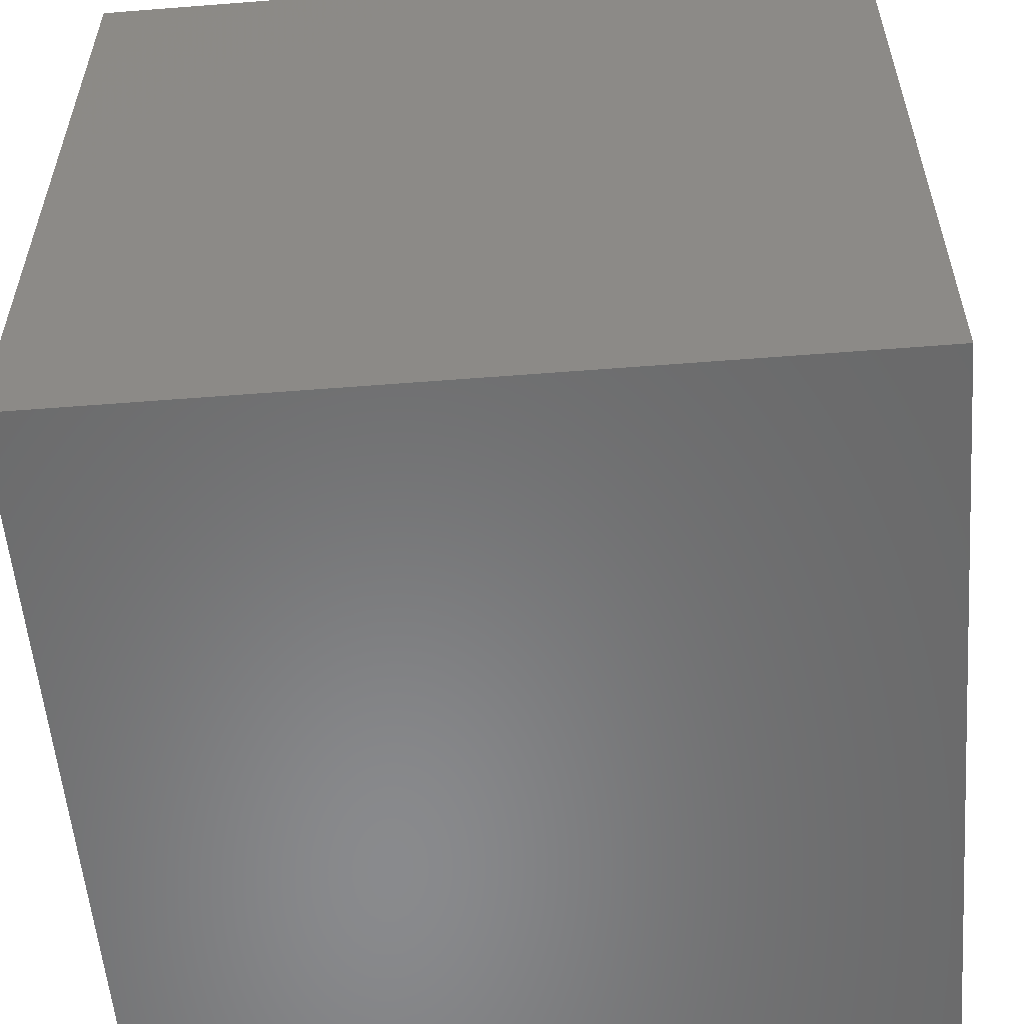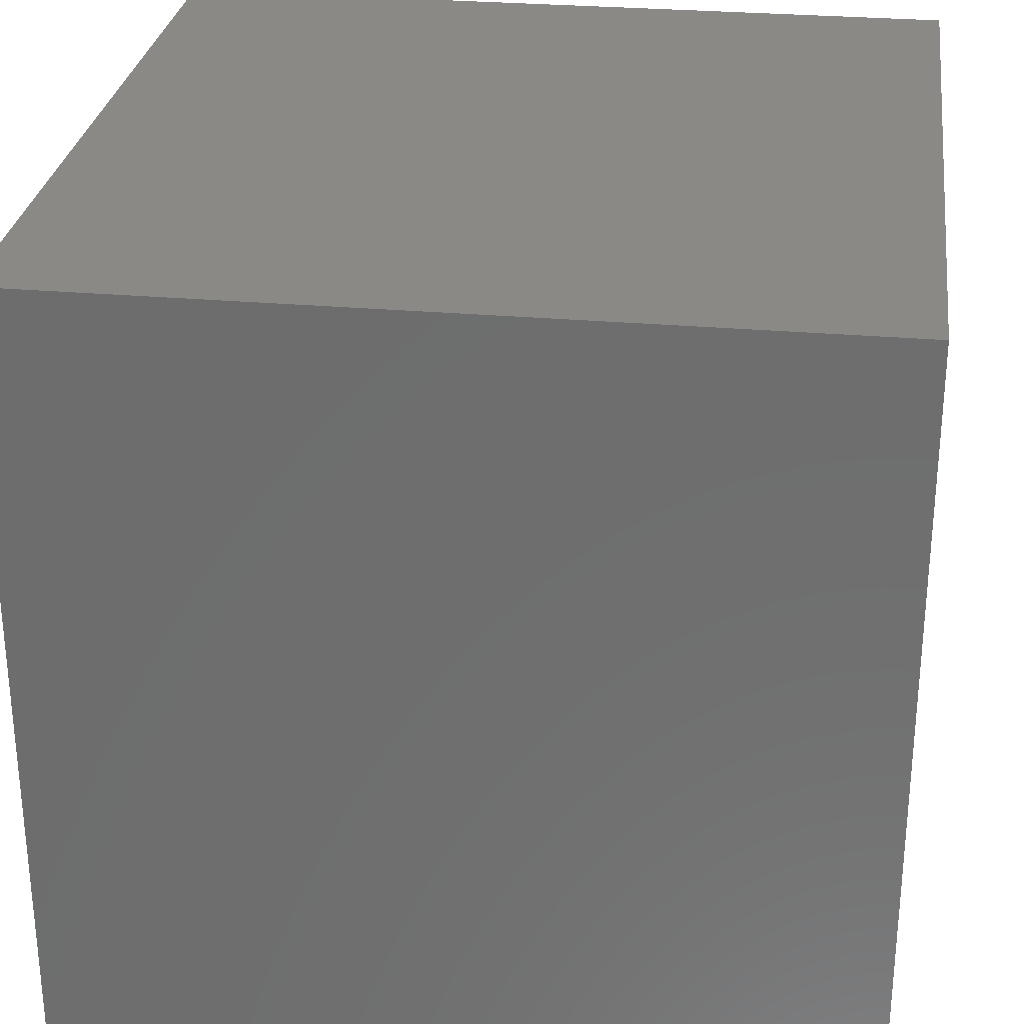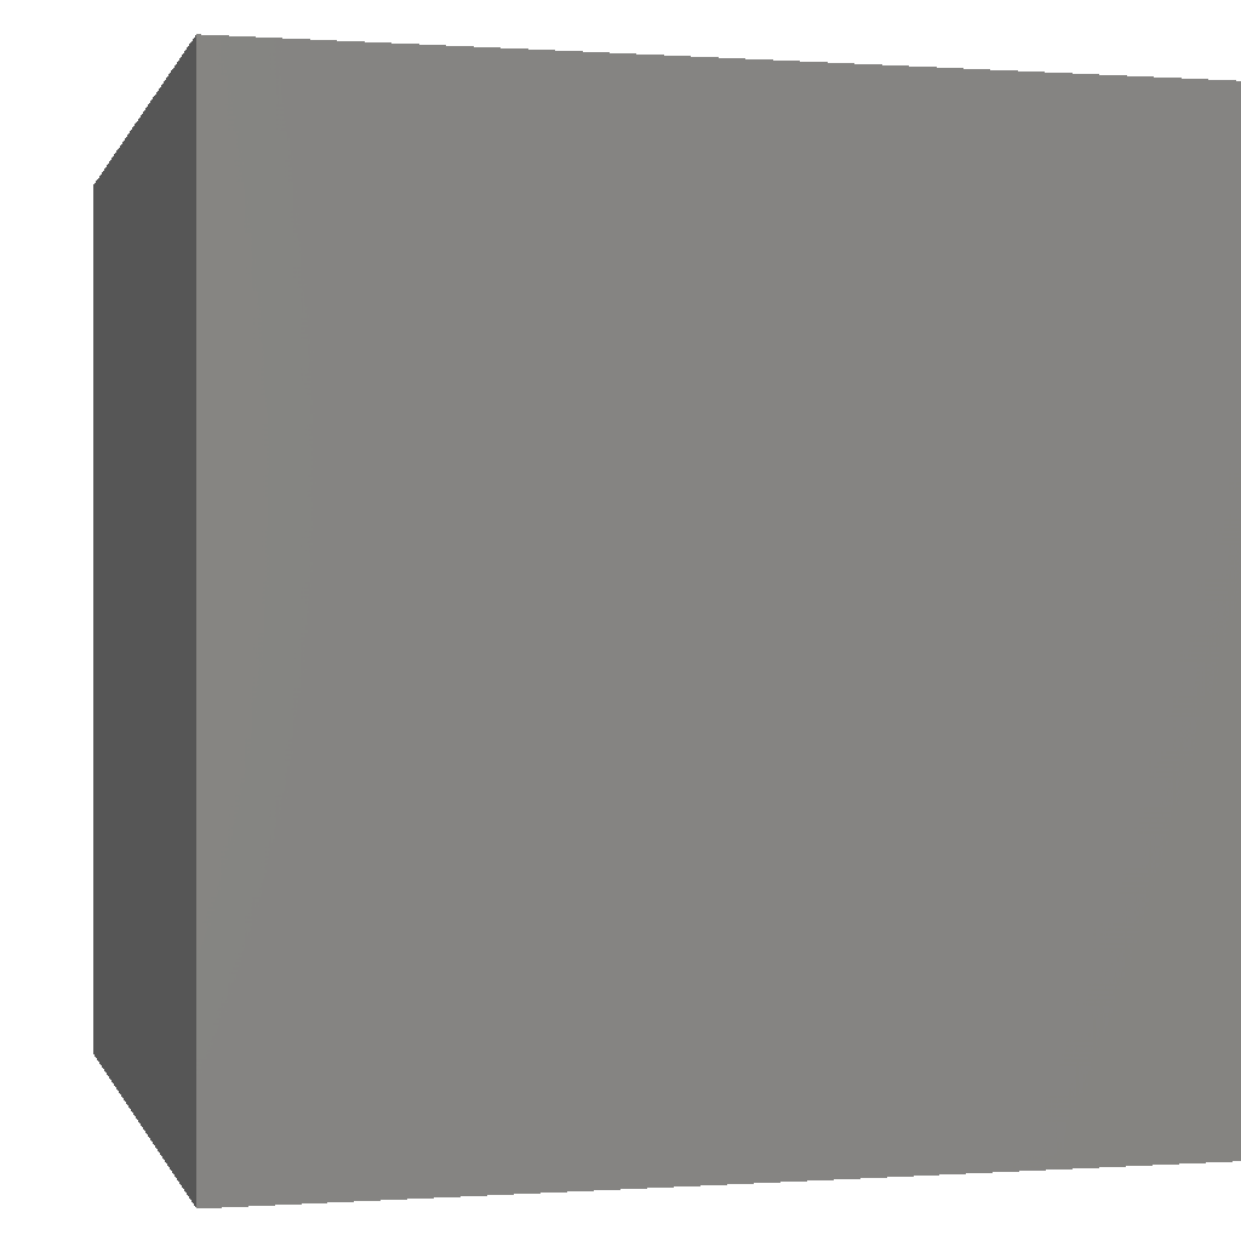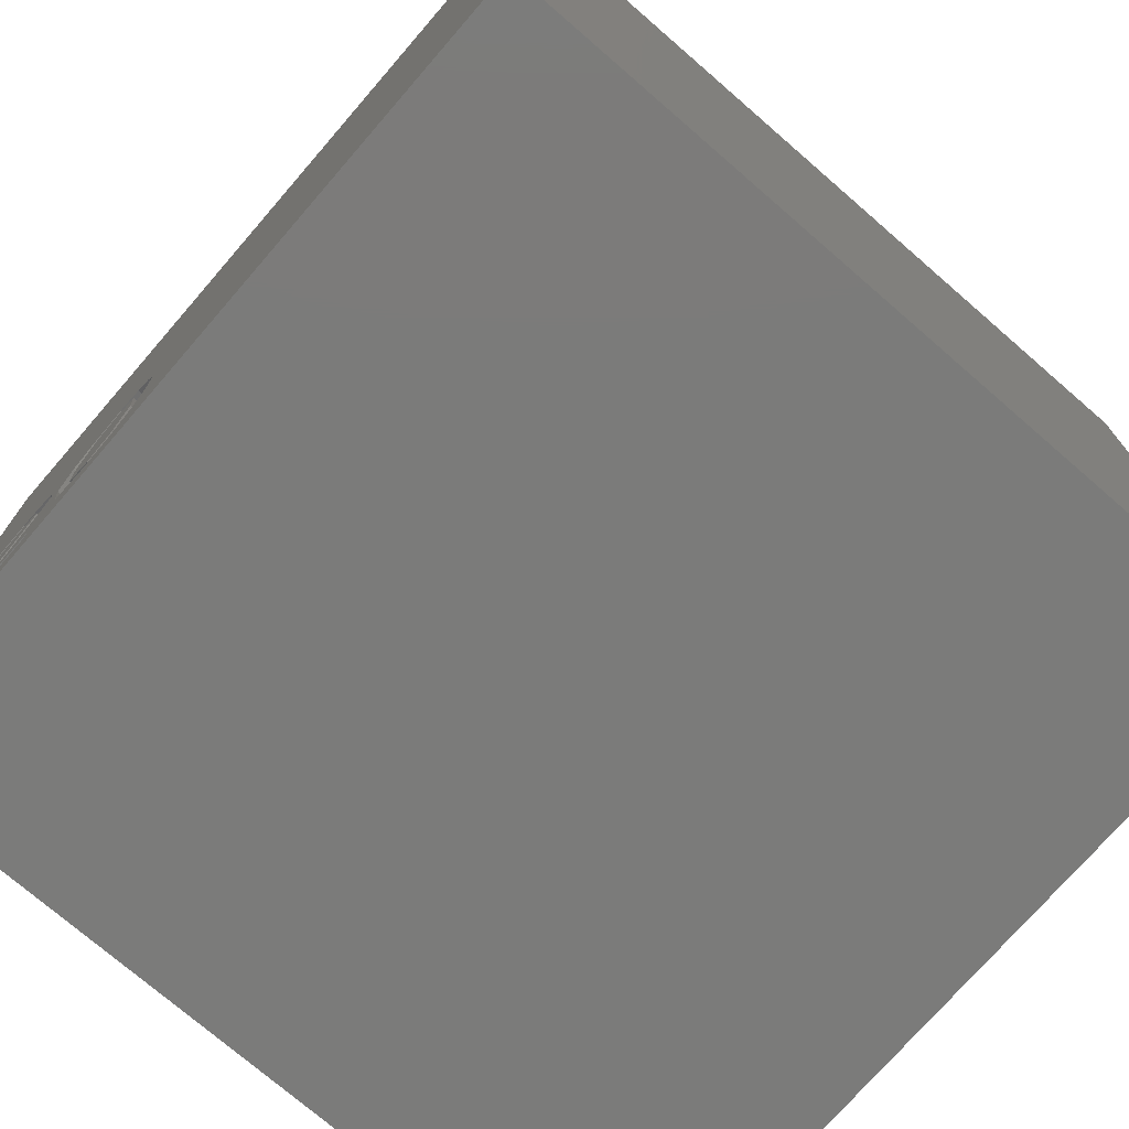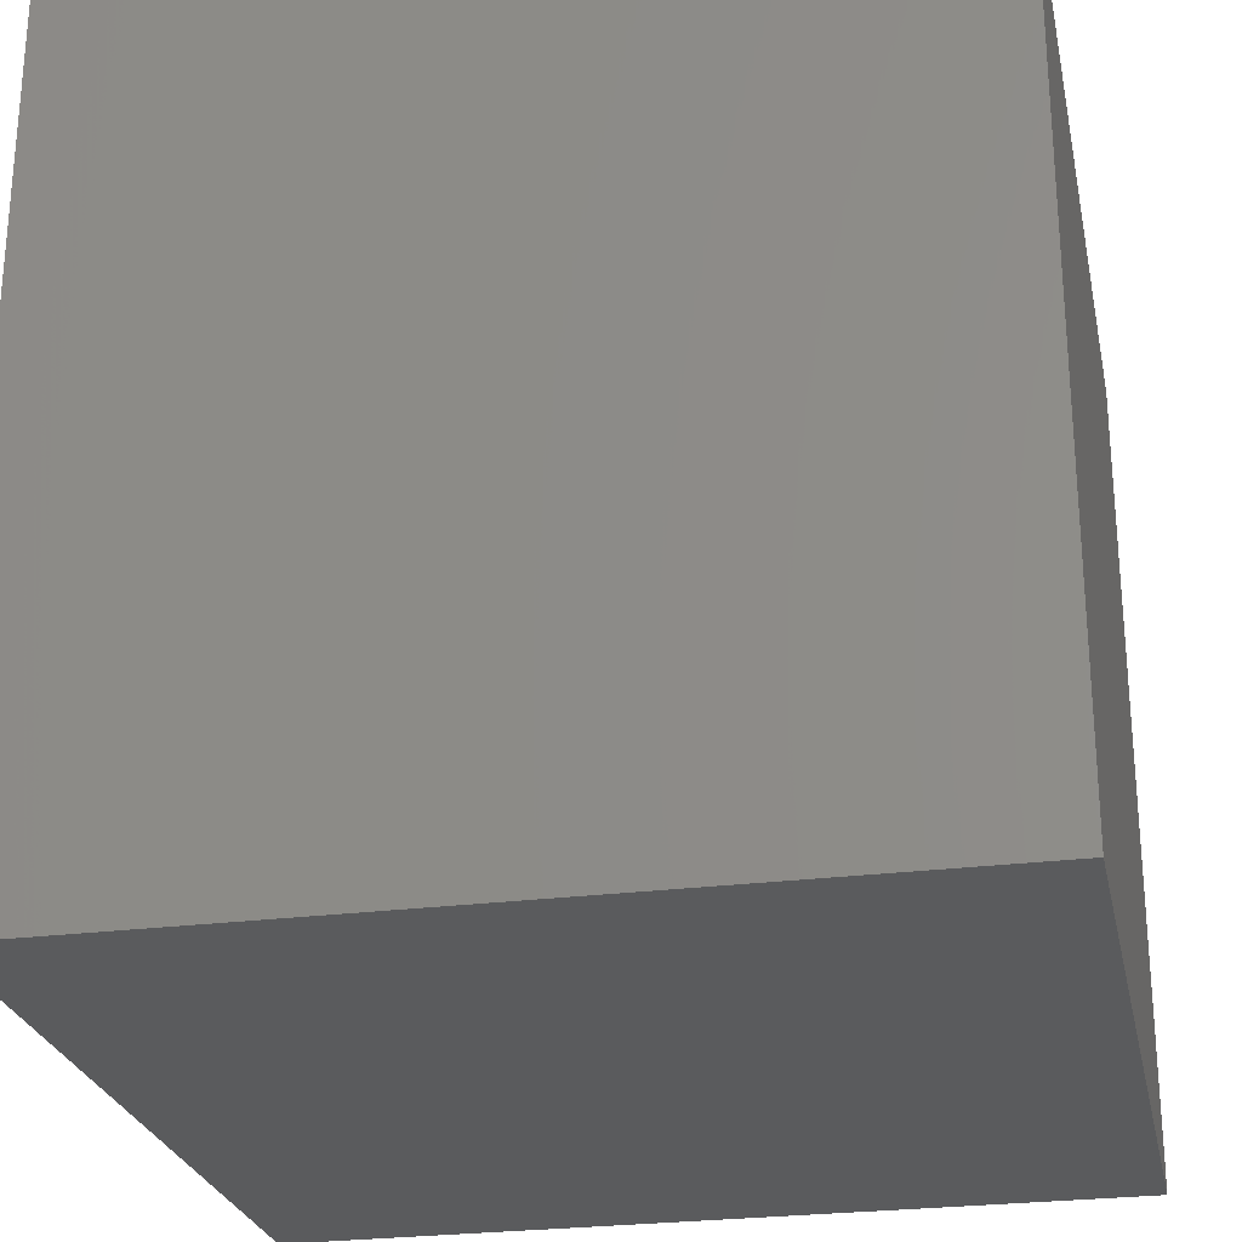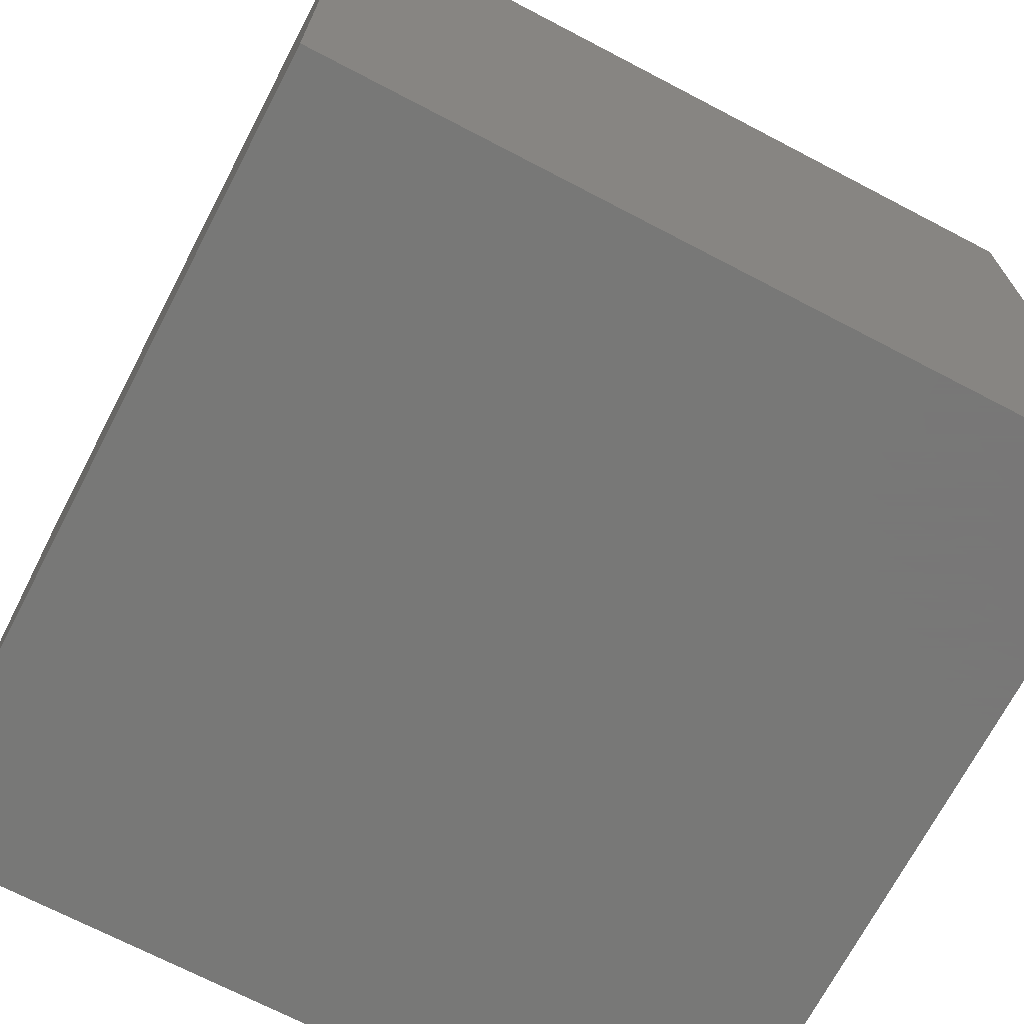
<metadata>
{"format":"stl","ext":"stl","renderer":"f3d","projection":"perspective","resolution":1024,"background":"white","views":[{"elev":-56.0,"azim":94.7,"up":"+Z"},{"elev":28.7,"azim":-172.5,"up":"+Y"},{"elev":0.1,"azim":165.7,"up":"+Y"},{"elev":-74.3,"azim":49.1,"up":"+Y"},{"elev":-26.0,"azim":101.6,"up":"+Y"},{"elev":-70.4,"azim":152.4,"up":"+Z"}]}
</metadata>
<code>
# stl→obj: 92 verts, 180 faces
v 0 0 0
v 0 0 20
v 0 20 0
v 0 20 20
v 20 0 0
v 20 0 20
v 20 20 0
v 20 20 20
v 2.001 2 20
v 4.999 2 20
v 8.27 3.143 20
v 7.773 2.298 20
v 2.066 2.431 20
v 2.774 2.596 20
v 4.999 2.596 20
v 3.009 2.932 20
v 2.433 3.103 20
v 2.678 5.545 20
v 3.161 3.868 20
v 5.438 4.577 20
v 5.606 6.019 20
v 4.993 5.669 20
v 3.567 6.558 20
v 4.161 4.937 20
v 4.184 6.305 20
v 4.421 5.683 20
v 8.332 5.771 20
v 8.436 4.577 20
v 2.923 6.289 20
v 3.579 7.071 20
v 4.612 6.668 20
v 2.549 6.697 20
v 2.106 5.611 20
v 4.882 5.073 20
v 4.512 4.456 20
v 6.104 6.861 20
v 6.937 2 20
v 5.893 2.524 20
v 7.586 6.994 20
v 8.047 6.522 20
v 6.937 7.157 20
v 3.653 3.567 20
v 4.999 2 19
v 2.001 2 19
v 2.066 2.431 19
v 4.999 2.596 19
v 2.774 2.596 19
v 3.009 2.932 19
v 3.653 3.567 19
v 4.512 4.456 19
v 4.882 5.073 19
v 4.993 5.669 19
v 4.612 6.668 19
v 3.579 7.071 19
v 2.549 6.697 19
v 2.106 5.611 19
v 2.678 5.545 19
v 2.923 6.289 19
v 3.567 6.558 19
v 4.184 6.305 19
v 4.421 5.683 19
v 4.161 4.937 19
v 3.161 3.868 19
v 2.433 3.103 19
v 5.893 2.524 19
v 5.438 4.577 19
v 5.606 6.019 19
v 6.937 2 19
v 7.773 2.298 19
v 8.27 3.143 19
v 8.436 4.577 19
v 8.332 5.771 19
v 8.047 6.522 19
v 7.586 6.994 19
v 6.937 7.157 19
v 6.104 6.861 19
v 6.937 2.51 19
v 6.283 2.922 19
v 7.591 6.234 19
v 7.856 4.577 19
v 6.931 6.644 19
v 6.018 4.577 19
v 6.309 6.282 19
v 7.591 2.924 19
v 6.283 2.922 20
v 6.018 4.577 20
v 6.309 6.282 20
v 6.937 2.51 20
v 7.591 2.924 20
v 7.856 4.577 20
v 7.591 6.234 20
v 6.931 6.644 20
f 1 2 3
f 3 2 4
f 2 1 5
f 6 2 5
f 1 3 5
f 5 3 7
f 3 4 7
f 7 4 8
f 9 2 6
f 8 4 6
f 10 9 6
f 4 2 9
f 11 12 6
f 4 9 13
f 14 15 16
f 4 13 17
f 18 17 19
f 20 21 22
f 23 19 24
f 25 24 26
f 27 28 6
f 29 18 19
f 30 31 4
f 29 19 23
f 32 30 4
f 33 17 18
f 4 17 33
f 33 32 4
f 34 35 20
f 21 36 31
f 37 38 15
f 20 22 34
f 39 40 6
f 31 22 21
f 12 37 6
f 4 31 36
f 4 36 41
f 4 39 6
f 4 41 39
f 40 27 6
f 28 11 6
f 38 35 42
f 37 10 6
f 15 10 37
f 25 23 24
f 42 15 38
f 42 16 15
f 38 20 35
f 6 5 7
f 8 6 7
f 10 43 9
f 9 43 44
f 45 13 9
f 44 45 9
f 15 46 10
f 10 46 43
f 46 15 14
f 47 46 14
f 16 48 14
f 14 48 47
f 42 49 16
f 16 49 48
f 35 50 42
f 42 50 49
f 34 51 35
f 35 51 50
f 22 52 34
f 34 52 51
f 22 31 52
f 52 31 53
f 53 31 30
f 54 53 30
f 54 30 32
f 55 54 32
f 55 32 33
f 56 55 33
f 18 57 33
f 33 57 56
f 29 58 18
f 18 58 57
f 23 59 29
f 29 59 58
f 25 60 23
f 23 60 59
f 25 26 61
f 60 25 61
f 61 26 24
f 62 61 24
f 62 24 19
f 63 62 19
f 63 19 17
f 64 63 17
f 64 17 13
f 45 64 13
f 20 38 65
f 66 20 65
f 67 21 20
f 66 67 20
f 37 68 38
f 38 68 65
f 12 69 37
f 37 69 68
f 11 70 12
f 12 70 69
f 28 71 11
f 11 71 70
f 28 27 71
f 71 27 72
f 27 40 72
f 72 40 73
f 40 39 73
f 73 39 74
f 74 39 41
f 75 74 41
f 75 41 36
f 76 75 36
f 76 36 21
f 67 76 21
f 43 46 47
f 49 50 48
f 45 43 47
f 64 45 47
f 50 51 48
f 51 52 48
f 58 55 57
f 60 61 53
f 54 55 58
f 53 54 59
f 62 47 48
f 53 59 60
f 63 64 47
f 52 53 61
f 52 62 48
f 52 61 62
f 45 44 43
f 56 57 55
f 58 59 54
f 62 63 47
f 65 68 69
f 77 78 65
f 77 65 69
f 79 80 72
f 67 65 76
f 66 65 67
f 81 79 74
f 76 65 82
f 76 83 75
f 76 82 83
f 75 81 74
f 83 81 75
f 74 79 73
f 80 84 70
f 72 80 71
f 70 84 69
f 84 77 69
f 79 72 73
f 80 70 71
f 78 82 65
f 85 86 78
f 78 86 82
f 87 83 86
f 86 83 82
f 77 88 85
f 78 77 85
f 84 89 88
f 77 84 88
f 80 90 89
f 84 80 89
f 91 90 80
f 79 91 80
f 91 79 92
f 92 79 81
f 92 81 87
f 87 81 83
f 87 86 85
f 89 87 88
f 88 87 85
f 90 87 89
f 91 87 90
f 92 87 91

</code>
